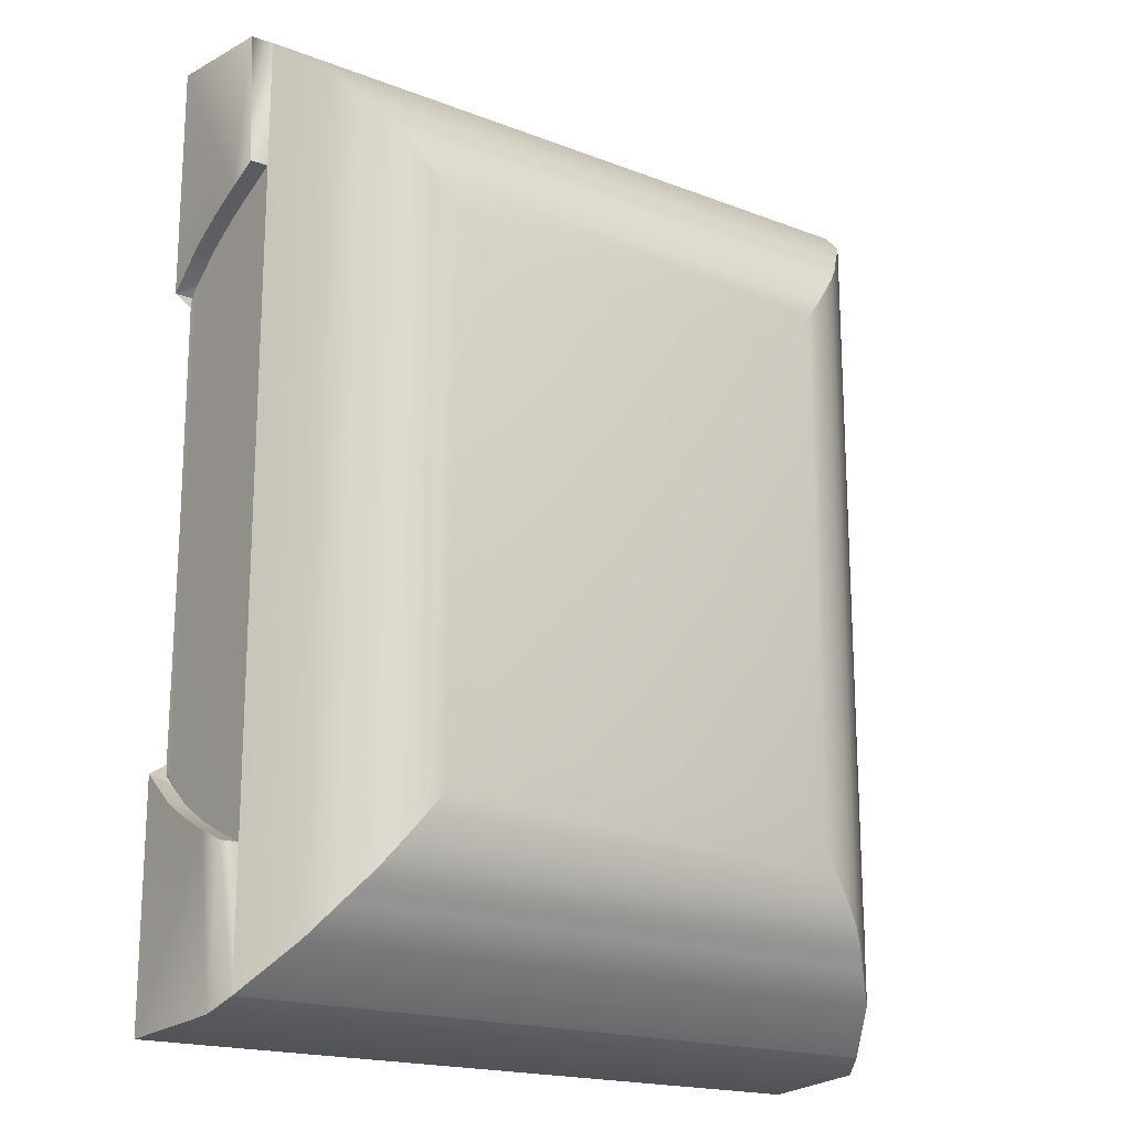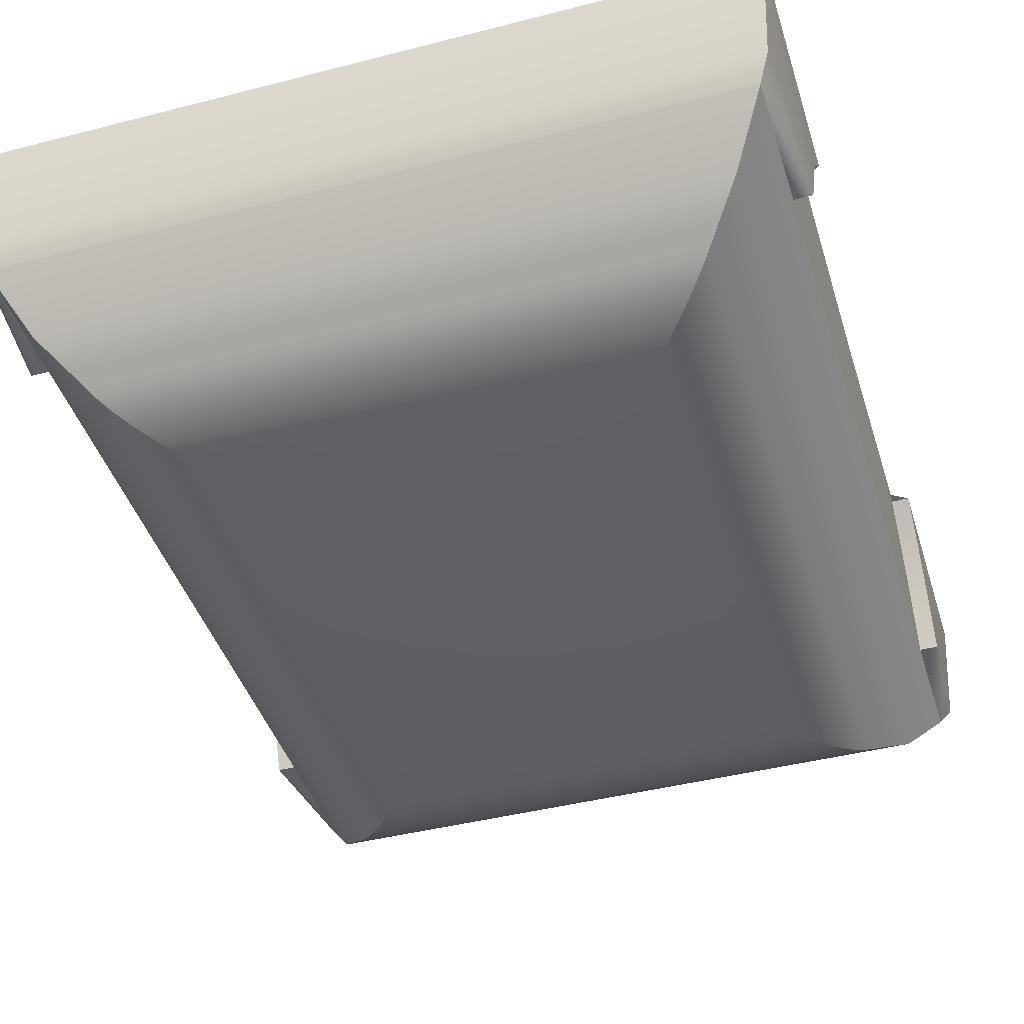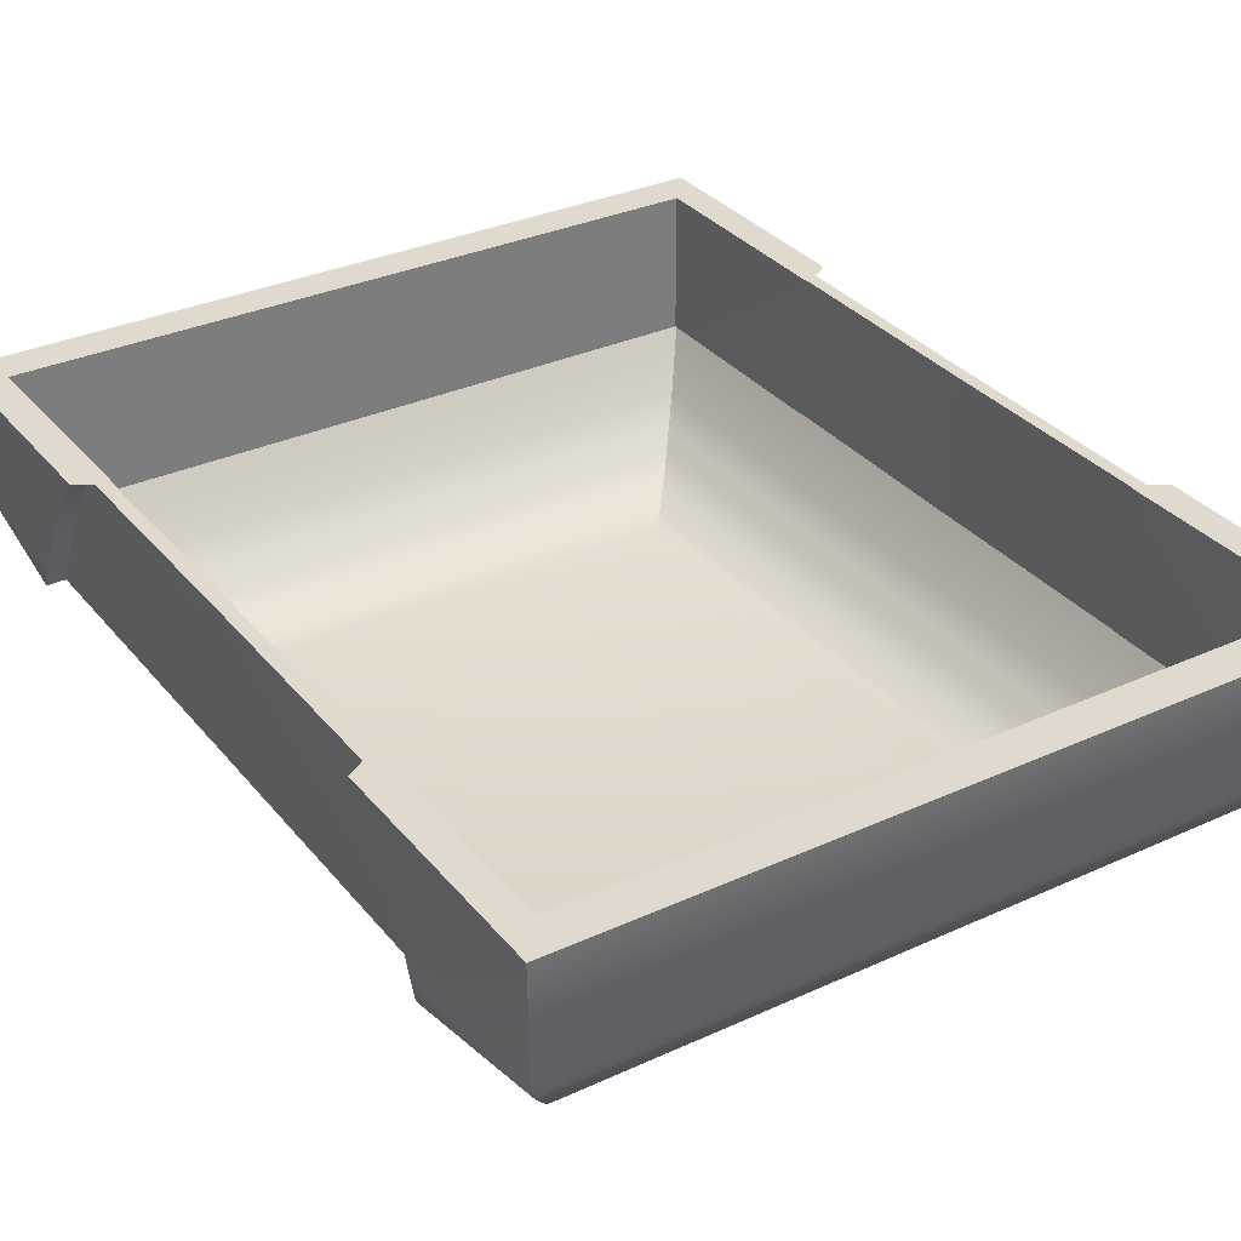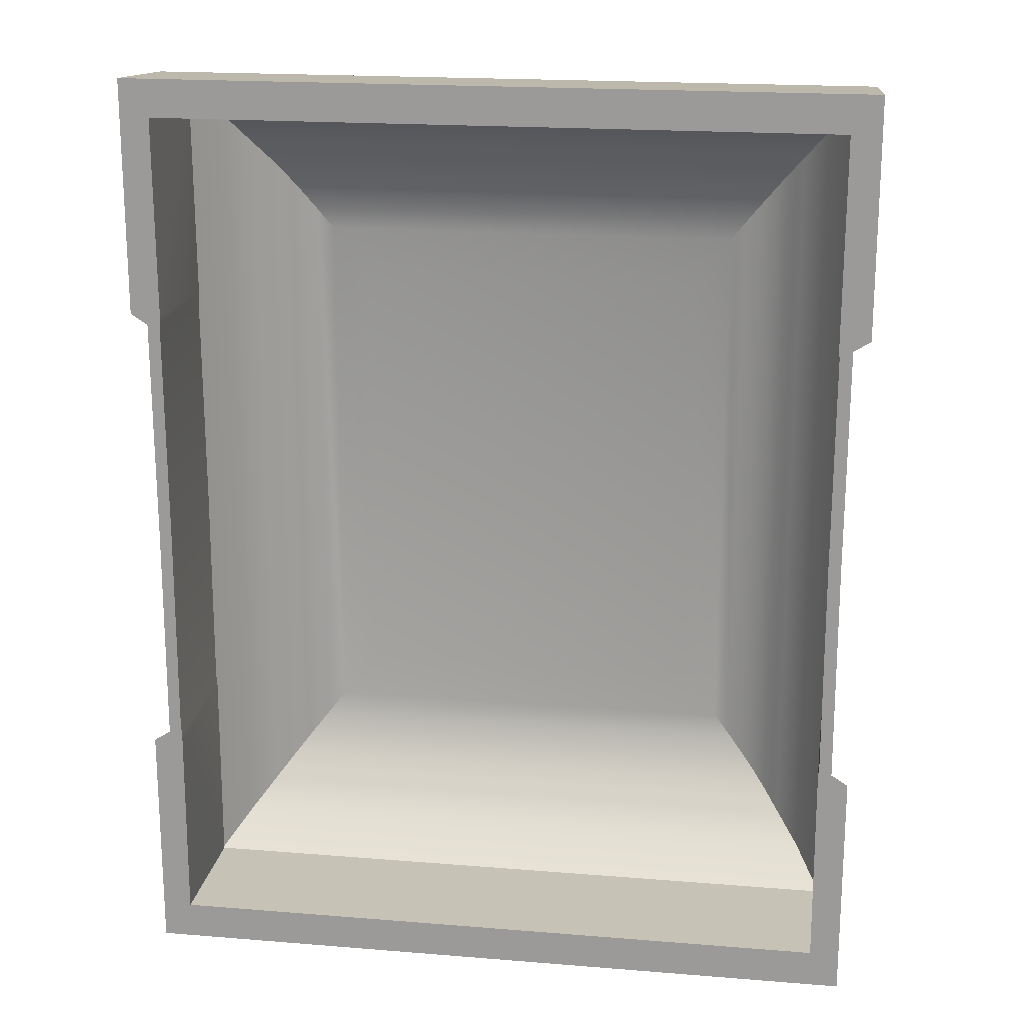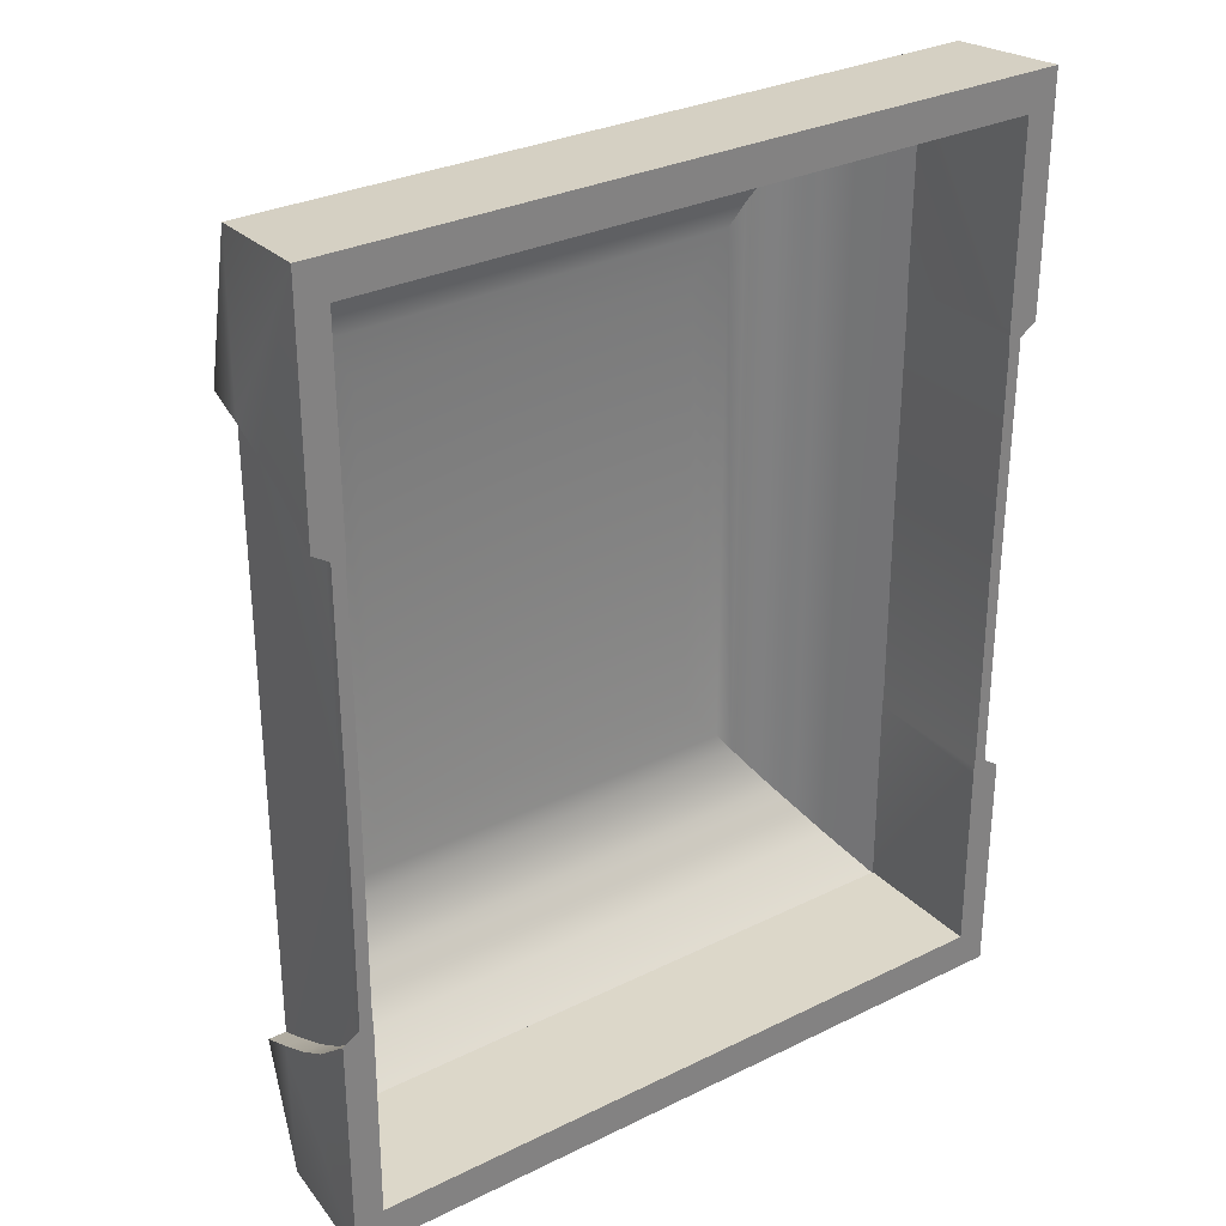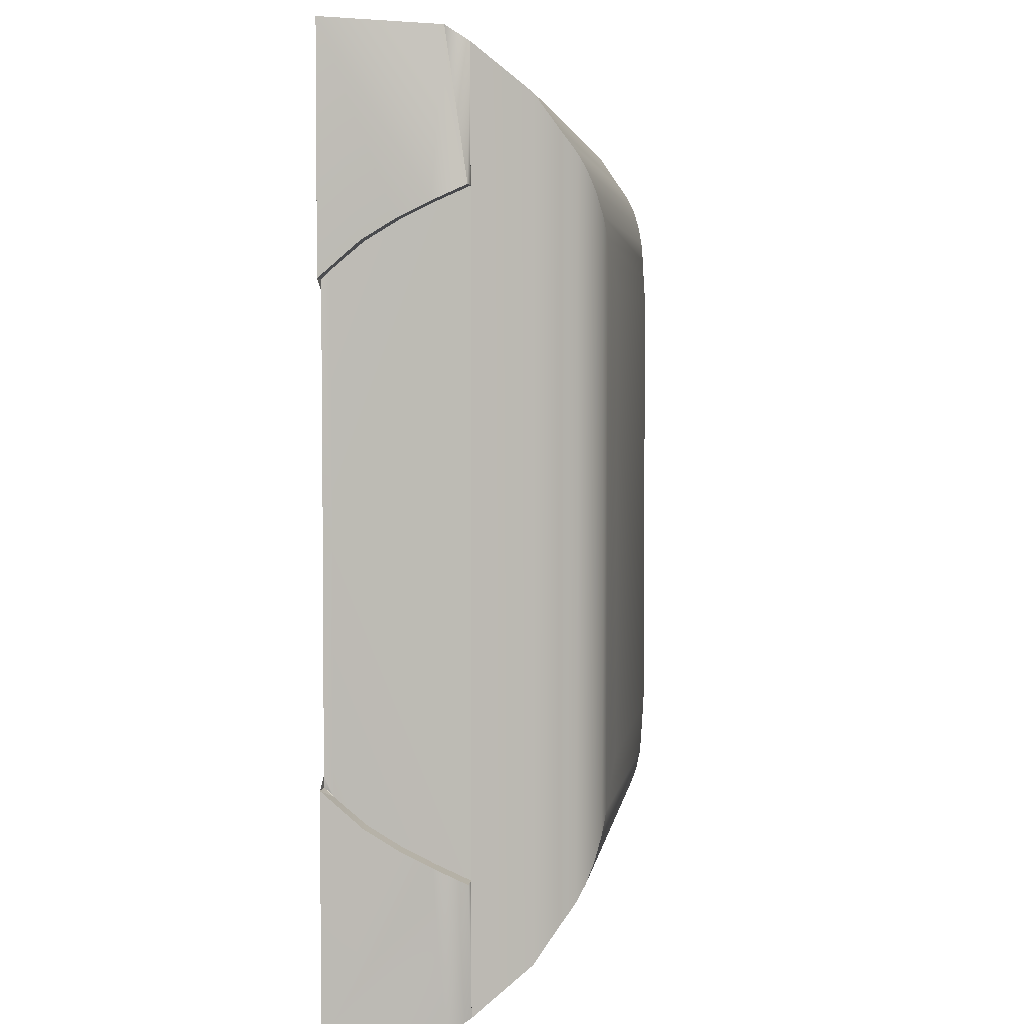
<metadata>
{"format":"obj","ext":"obj","renderer":"f3d","projection":"perspective","resolution":1024,"background":"white","views":[{"elev":-18.4,"azim":143.5,"up":"+Y"},{"elev":-42.8,"azim":17.0,"up":"+Z"},{"elev":32.6,"azim":-32.5,"up":"+Z"},{"elev":18.9,"azim":8.8,"up":"+Y"},{"elev":30.3,"azim":-35.5,"up":"+Y"},{"elev":3.7,"azim":97.8,"up":"+Y"}]}
</metadata>
<code>
o Cube_281
v -0.1245 -0.1587 -0.003624
v -0.1245 0.1587 -0.003624
v 0.1245 -0.1587 -0.003624
v 0.1245 0.1587 -0.003624
v -0.064 -0.08159 -0.04544
v -0.1126 -0.1435 -0.0225
v -0.07085 -0.09032 -0.04432
v -0.07705 -0.09823 -0.04348
v -0.08296 -0.1058 -0.0424
v -0.08891 -0.1133 -0.04058
v -0.09426 -0.1202 -0.03809
v -0.09807 -0.125 -0.03553
v -0.1011 -0.1289 -0.03285
v -0.1042 -0.1328 -0.03
v -0.064 0.08159 -0.04544
v -0.1126 0.1435 -0.0225
v -0.07085 0.09032 -0.04432
v -0.07705 0.09823 -0.04348
v -0.08296 0.1058 -0.0424
v -0.08891 0.1133 -0.04058
v -0.09426 0.1202 -0.03809
v -0.09807 0.125 -0.03553
v -0.1011 0.1289 -0.03285
v -0.1042 0.1328 -0.03
v 0.064 -0.08159 -0.04544
v 0.1126 -0.1435 -0.0225
v 0.07085 -0.09032 -0.04432
v 0.07705 -0.09823 -0.04348
v 0.08296 -0.1058 -0.0424
v 0.08891 -0.1133 -0.04058
v 0.09426 -0.1202 -0.03809
v 0.09807 -0.125 -0.03553
v 0.1011 -0.1289 -0.03285
v 0.1042 -0.1328 -0.03
v 0.064 0.08159 -0.04544
v 0.1126 0.1435 -0.0225
v 0.07085 0.09032 -0.04432
v 0.07705 0.09823 -0.04348
v 0.08296 0.1058 -0.0424
v 0.08891 0.1133 -0.04058
v 0.09426 0.1202 -0.03809
v 0.09807 0.125 -0.03553
v 0.1011 0.1289 -0.03285
v 0.1042 0.1328 -0.03
v 0.1283 -0.1636 0.004233
v 0.1283 0.1636 0.004233
v -0.1283 0.1636 0.004233
v -0.1283 -0.1636 0.004233
v 0.1308 -0.1667 0.04544
v 0.1308 0.1667 0.04544
v -0.1308 0.1667 0.04544
v -0.1308 -0.1667 0.04544
v 0.1308 0.1129 -0.003624
v 0.1308 -0.1129 -0.003624
v -0.1308 -0.1129 -0.003624
v -0.1308 0.1129 -0.003624
v 0.1308 0.08335 0.04544
v 0.1308 -0.08335 0.04544
v -0.1308 -0.08335 0.04544
v -0.1308 0.08335 0.04544
v -0.1245 -0.1587 0.04225
v -0.1245 0.1587 0.04225
v 0.1245 -0.1587 0.04225
v 0.1245 0.1587 0.04225
v 0.1308 0.1078 0.00824
v 0.1308 0.1023 0.01969
v 0.1308 0.09546 0.03115
v 0.1308 -0.1078 0.00824
v 0.1308 -0.1023 0.01969
v 0.1308 -0.09546 0.03115
v -0.1308 0.1078 0.00824
v -0.1308 0.1023 0.01969
v -0.1308 0.09546 0.03115
v -0.1308 -0.1078 0.00824
v -0.1308 -0.1023 0.01969
v -0.1308 -0.09546 0.03115
v 0 0.1111 -0.002735
v 0 -0.1111 -0.002735
v -0.1245 -0.08636 0.04225
v -0.1245 0 0.04225
v -0.1245 0.08636 0.04225
v 0.1245 0.08636 0.04225
v 0.1245 0 0.04225
v 0.1245 -0.08636 0.04225
v -0.1245 0 0.04544
v 0.1245 0 0.04544
v 0.1248 -0.1591 0.04544
v 0.1248 0.1591 0.04544
v -0.1248 0.1591 0.04544
v -0.1248 -0.1591 0.04544
v 0.1248 0.07954 0.04544
v 0.1248 -0.07954 0.04544
v -0.1248 -0.07954 0.04544
v -0.1248 0.07954 0.04544
v -0.1245 -0.1129 -0.003624
v -0.1245 0.1129 -0.003624
v -0.1245 -0.08335 0.04544
v -0.1245 0.08335 0.04544
v -0.1245 0.1078 0.00824
v -0.1245 0.1023 0.01969
v -0.1245 0.09546 0.03115
v -0.1245 -0.1078 0.00824
v -0.1245 -0.1023 0.01969
v -0.1245 -0.09546 0.03115
v -0.1245 0.08517 0.0433
v -0.1245 -0.08517 0.0433
v 0.1245 0.1129 -0.003624
v 0.1245 -0.1129 -0.003624
v 0.1245 0.08335 0.04544
v 0.1245 -0.08335 0.04544
v 0.1245 0.1078 0.00824
v 0.1245 0.1023 0.01969
v 0.1245 0.09546 0.03115
v 0.1245 -0.1078 0.00824
v 0.1245 -0.1023 0.01969
v 0.1245 -0.09546 0.03115
v 0.1245 -0.08517 0.0433
v 0.1245 0.08517 0.0433
v -0.12 0 0.04544
v 0.12 0 0.04544
v 0.1203 -0.1534 0.04544
v 0.1203 0.1534 0.04544
v -0.1203 0.1534 0.04544
v -0.1203 -0.1534 0.04544
v 0.1203 0.07668 0.04544
v 0.1203 -0.07668 0.04544
v -0.1203 -0.07668 0.04544
v -0.1203 0.07668 0.04544
v -0.12 -0.08035 0.04544
v -0.12 0.08035 0.04544
v 0.12 0.08035 0.04544
v 0.12 -0.08035 0.04544
v 0.12 -0.08335 0.04544
v 0.1203 0.1534 -0.002892
v 0.1203 -0.1534 -0.002892
v 0.12 0.08335 0.04544
v -0.12 0.08335 0.04544
v 0.12 0 -0.002892
v -0.12 0 -0.002892
v -0.12 -0.08335 0.04544
v -0.1203 0.1534 -0.002892
v -0.1203 -0.1534 -0.002892
v 0.1203 0.07668 -0.002892
v 0.1203 -0.07668 -0.002892
v -0.1203 -0.07668 -0.002892
v -0.1203 0.07668 -0.002892
v -0.12 -0.08035 -0.002892
v -0.12 0.08035 -0.002892
v 0.12 0.08035 -0.002892
v 0.12 -0.08035 -0.002892
v 0.09934 -0.1534 -0.002892
v -0.09934 -0.1534 -0.002892
v 0.09934 0.1534 -0.002892
v -0.09934 0.1534 -0.002892
f 26 1 6
f 107 108 26
f 2 36 16
f 95 96 16
f 45 1 3
f 5 17 15
f 7 18 17
f 8 19 18
f 9 20 19
f 20 11 21
f 21 12 22
f 12 23 22
f 13 24 23
f 14 16 24
f 15 37 35
f 17 38 37
f 18 39 38
f 19 40 39
f 40 21 41
f 21 42 41
f 22 43 42
f 43 24 44
f 24 36 44
f 35 27 25
f 37 28 27
f 38 29 28
f 29 40 30
f 40 31 30
f 41 32 31
f 32 43 33
f 43 34 33
f 44 26 34
f 25 7 5
f 27 8 7
f 28 9 8
f 29 10 9
f 30 11 10
f 11 32 12
f 32 13 12
f 33 14 13
f 14 26 6
f 35 5 15
f 51 46 47
f 1 63 3
f 4 62 2
f 82 107 83
f 79 95 80
f 52 75 74
f 72 73 51
f 50 66 65
f 69 70 49
f 64 51 62
f 2 46 47
f 49 48 45
f 52 63 61
f 106 79 93
f 92 86 83
f 94 85 80
f 118 82 91
f 58 63 49
f 59 61 79
f 62 60 81
f 57 64 82
f 84 110 117
f 79 97 59
f 98 81 60
f 82 109 57
f 50 89 51
f 57 88 50
f 59 90 52
f 58 110 92
f 49 90 87
f 60 98 94
f 97 59 93
f 60 89 98
f 58 87 110
f 109 57 91
f 75 102 74
f 76 79 104
f 72 101 73
f 56 99 71
f 76 103 75
f 74 95 55
f 71 100 72
f 81 73 101
f 69 116 70
f 54 114 68
f 66 111 65
f 53 4 46
f 68 115 69
f 67 112 66
f 65 107 53
f 67 82 113
f 2 56 47
f 84 70 116
f 54 3 108
f 55 1 48
f 89 122 123
f 110 133 132
f 90 121 87
f 91 131 109
f 109 122 88
f 85 127 93
f 119 145 127
f 94 130 128
f 86 125 91
f 125 149 131
f 93 129 97
f 86 126 120
f 97 124 90
f 85 128 119
f 98 137 130
f 92 132 126
f 130 146 128
f 140 97 129
f 98 123 137
f 128 139 119
f 136 109 131
f 110 121 133
f 120 143 125
f 132 144 126
f 122 153 154
f 127 147 129
f 126 138 120
f 124 152 151
f 142 124 140
f 148 130 137
f 134 122 136
f 150 132 133
f 108 107 138
f 151 152 1
f 96 95 139
f 154 153 4
f 26 3 1
f 26 36 107
f 36 4 107
f 108 3 26
f 2 4 36
f 16 6 95
f 6 1 95
f 96 2 16
f 45 48 1
f 5 7 17
f 7 8 18
f 8 9 19
f 9 10 20
f 20 10 11
f 21 11 12
f 12 13 23
f 13 14 24
f 14 6 16
f 15 17 37
f 17 18 38
f 18 19 39
f 19 20 40
f 40 20 21
f 21 22 42
f 22 23 43
f 43 23 24
f 24 16 36
f 35 37 27
f 37 38 28
f 38 39 29
f 29 39 40
f 40 41 31
f 41 42 32
f 32 42 43
f 43 44 34
f 44 36 26
f 25 27 7
f 27 28 8
f 28 29 9
f 29 30 10
f 30 31 11
f 11 31 32
f 32 33 13
f 33 34 14
f 14 34 26
f 35 25 5
f 51 50 46
f 1 61 63
f 4 64 62
f 64 4 107
f 107 108 83
f 108 3 63
f 83 108 84
f 63 84 108
f 64 107 82
f 61 1 95
f 95 96 80
f 96 2 62
f 80 96 81
f 62 81 96
f 61 95 79
f 48 52 74
f 52 59 76
f 52 76 75
f 74 55 48
f 51 47 71
f 47 56 71
f 73 60 51
f 51 71 72
f 46 50 65
f 50 57 67
f 50 67 66
f 65 53 46
f 49 45 68
f 45 54 68
f 70 58 49
f 49 68 69
f 64 50 51
f 2 4 46
f 49 52 48
f 52 49 63
f 79 80 93
f 80 85 93
f 93 97 106
f 83 84 92
f 84 117 92
f 117 110 92
f 80 81 94
f 81 105 94
f 105 98 94
f 82 83 91
f 83 86 91
f 91 109 118
f 58 84 63
f 59 52 61
f 62 51 60
f 57 50 64
f 84 58 110
f 79 106 97
f 98 105 81
f 82 118 109
f 50 88 89
f 57 109 88
f 59 97 90
f 49 52 90
f 60 51 89
f 58 49 87
f 75 103 102
f 76 59 79
f 72 100 101
f 56 96 99
f 76 104 103
f 74 102 95
f 71 99 100
f 81 60 73
f 69 115 116
f 54 108 114
f 66 112 111
f 53 107 4
f 68 114 115
f 67 113 112
f 65 111 107
f 67 57 82
f 2 96 56
f 84 58 70
f 54 45 3
f 55 95 1
f 89 88 122
f 90 124 121
f 91 125 131
f 109 136 122
f 85 119 127
f 119 139 145
f 94 98 130
f 86 120 125
f 125 143 149
f 93 127 129
f 86 92 126
f 97 140 124
f 85 94 128
f 92 110 132
f 130 148 146
f 98 89 123
f 128 146 139
f 110 87 121
f 120 138 143
f 132 150 144
f 141 123 154
f 123 122 154
f 122 134 153
f 127 145 147
f 126 144 138
f 135 121 151
f 121 124 151
f 124 142 152
f 140 129 147
f 147 142 140
f 137 123 141
f 141 148 137
f 136 131 149
f 149 134 136
f 133 121 135
f 135 150 133
f 107 4 134
f 134 149 107
f 149 143 107
f 143 138 107
f 138 144 108
f 144 150 108
f 150 135 108
f 135 3 108
f 1 3 151
f 3 135 151
f 152 142 1
f 95 1 142
f 142 147 95
f 147 145 95
f 145 139 95
f 139 146 96
f 146 148 96
f 148 141 96
f 141 2 96
f 4 2 154
f 2 141 154
f 153 134 4

</code>
